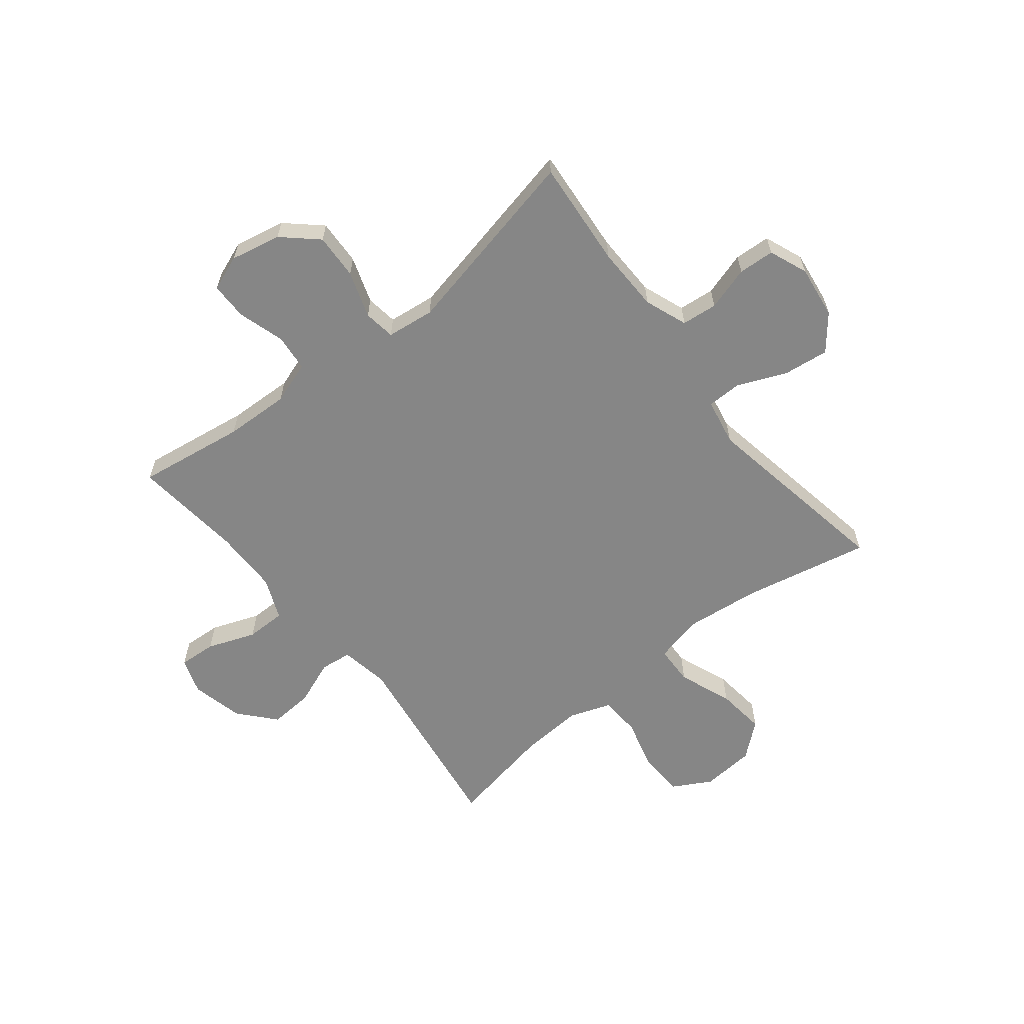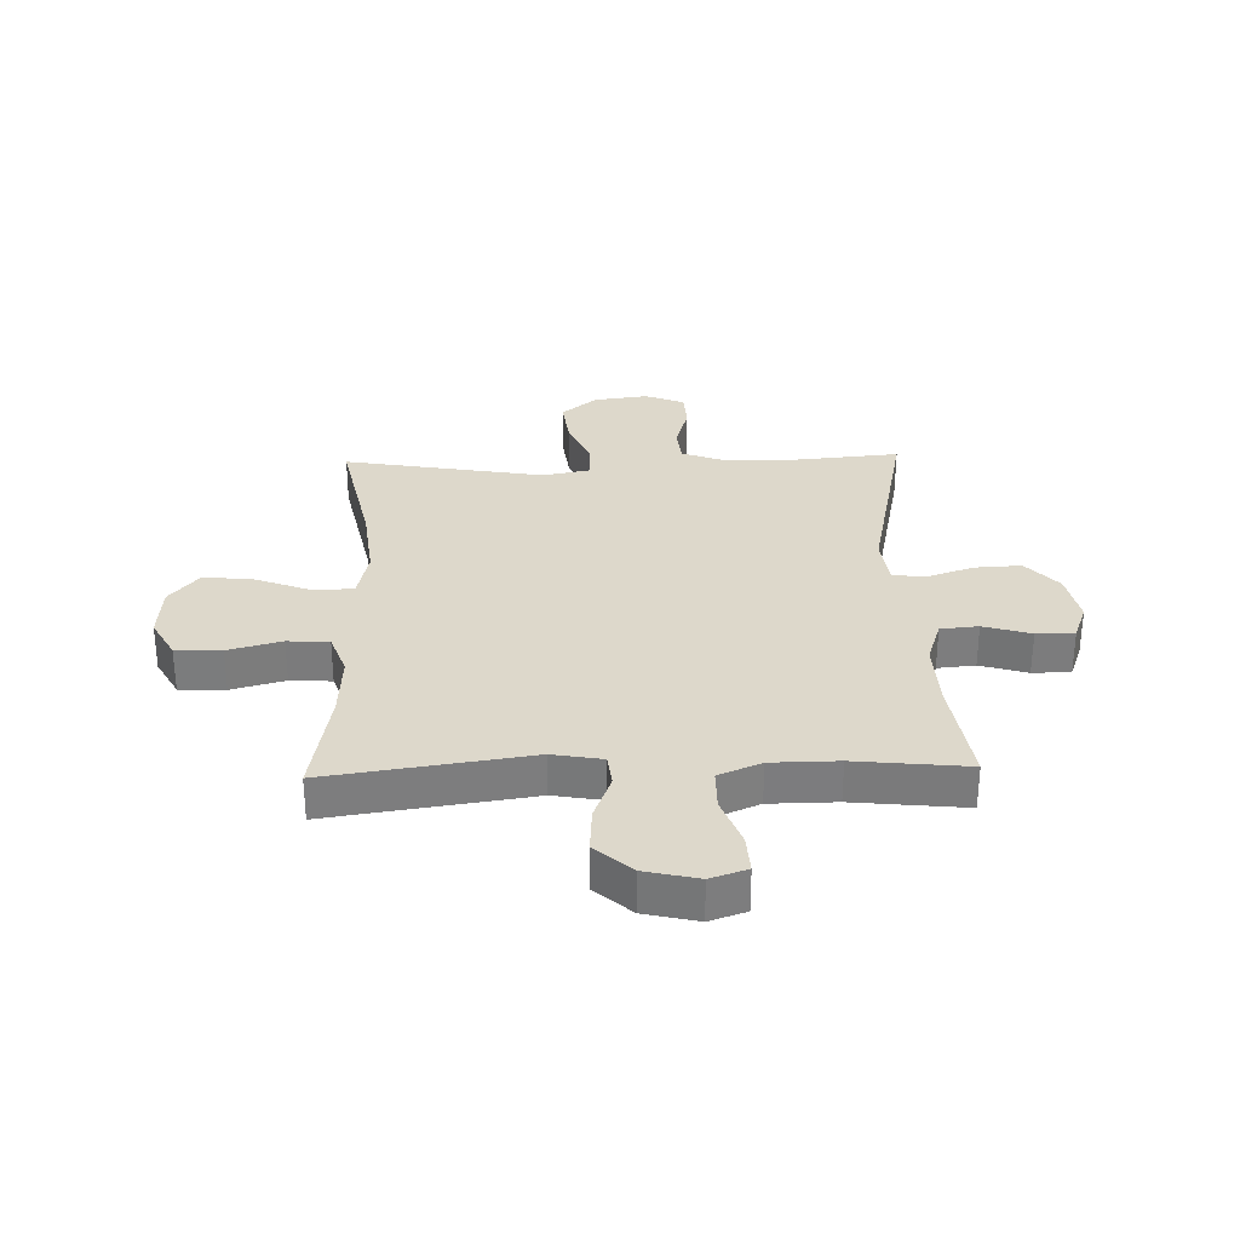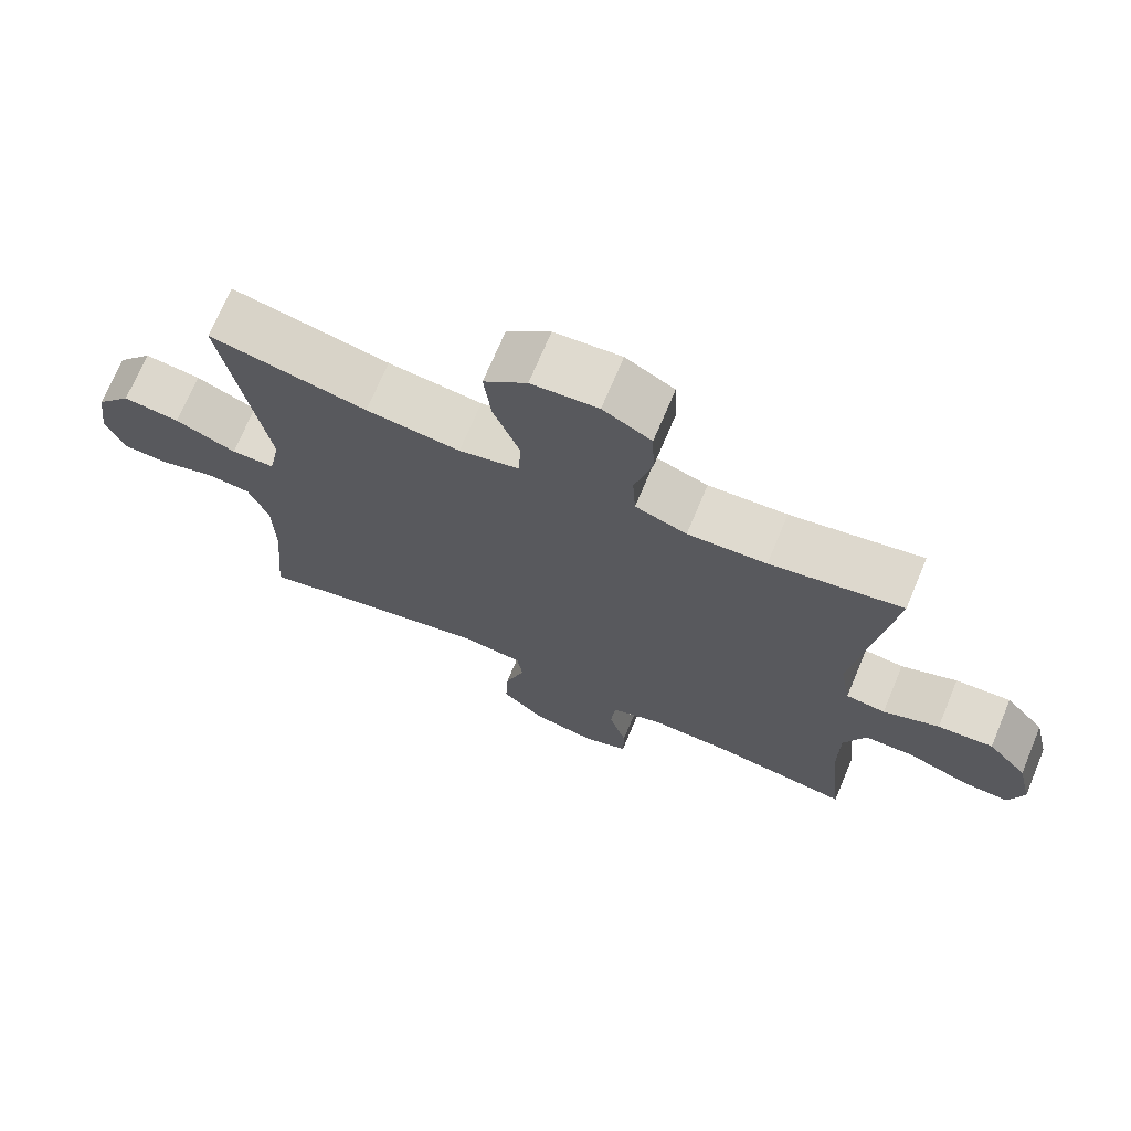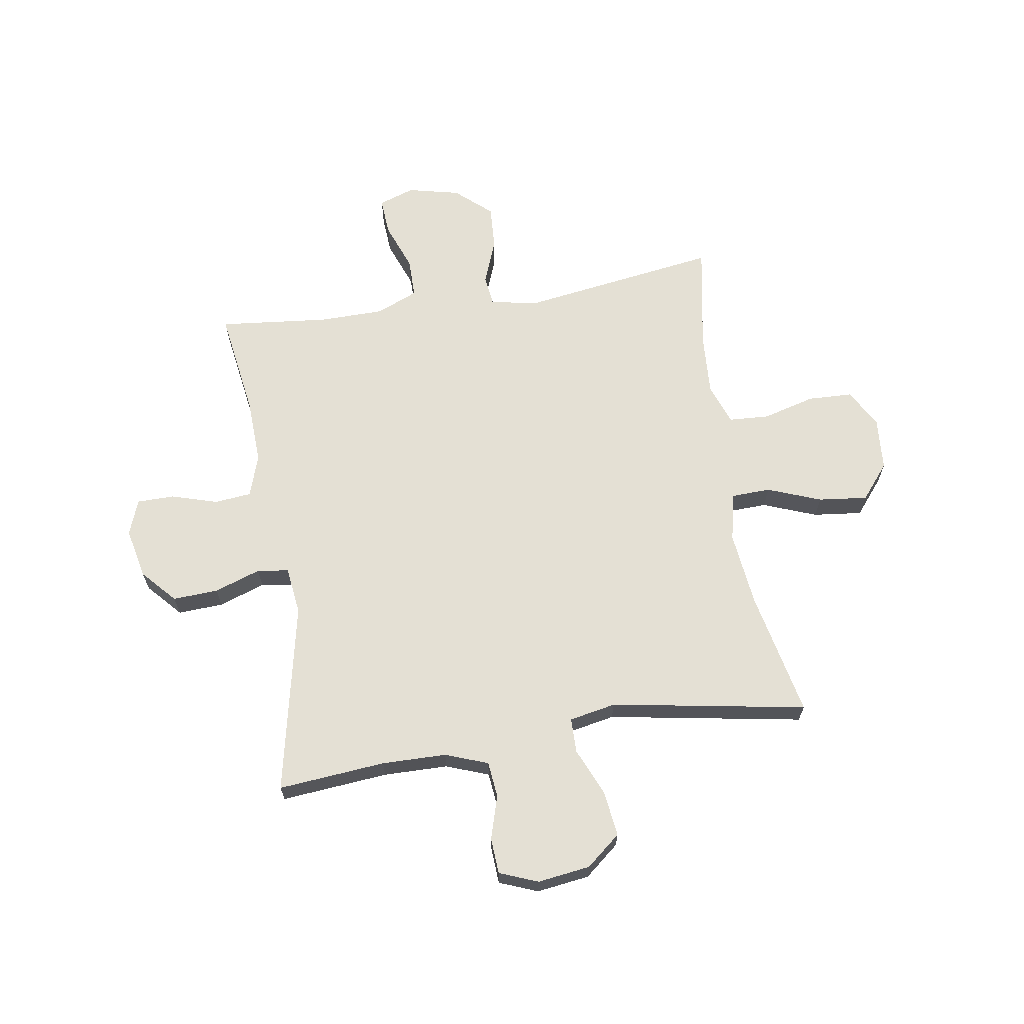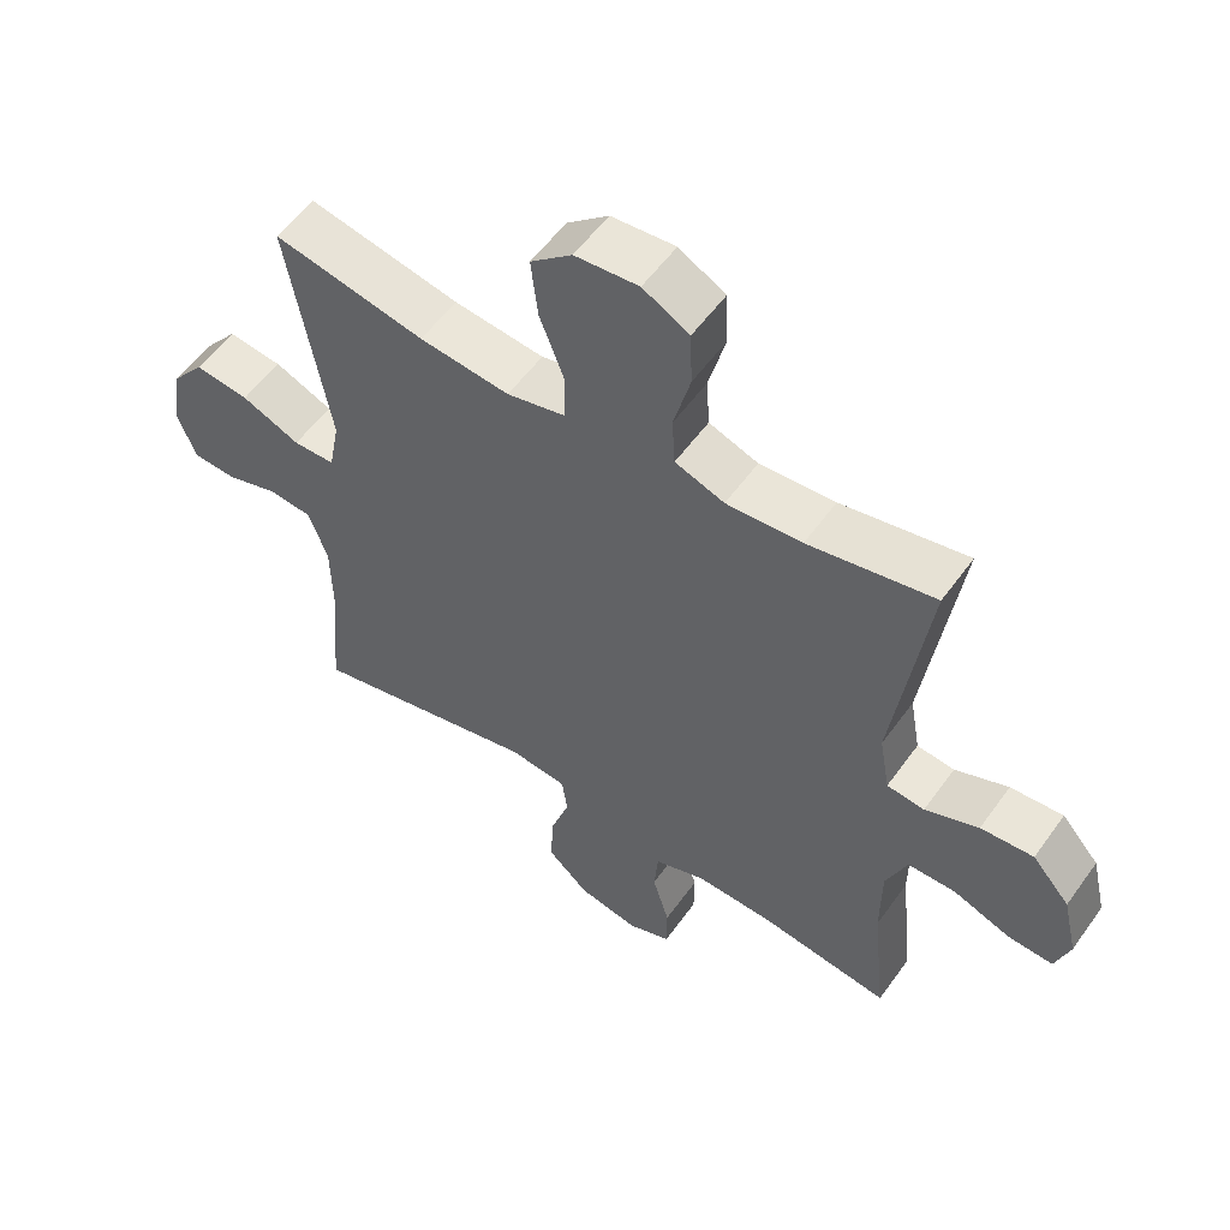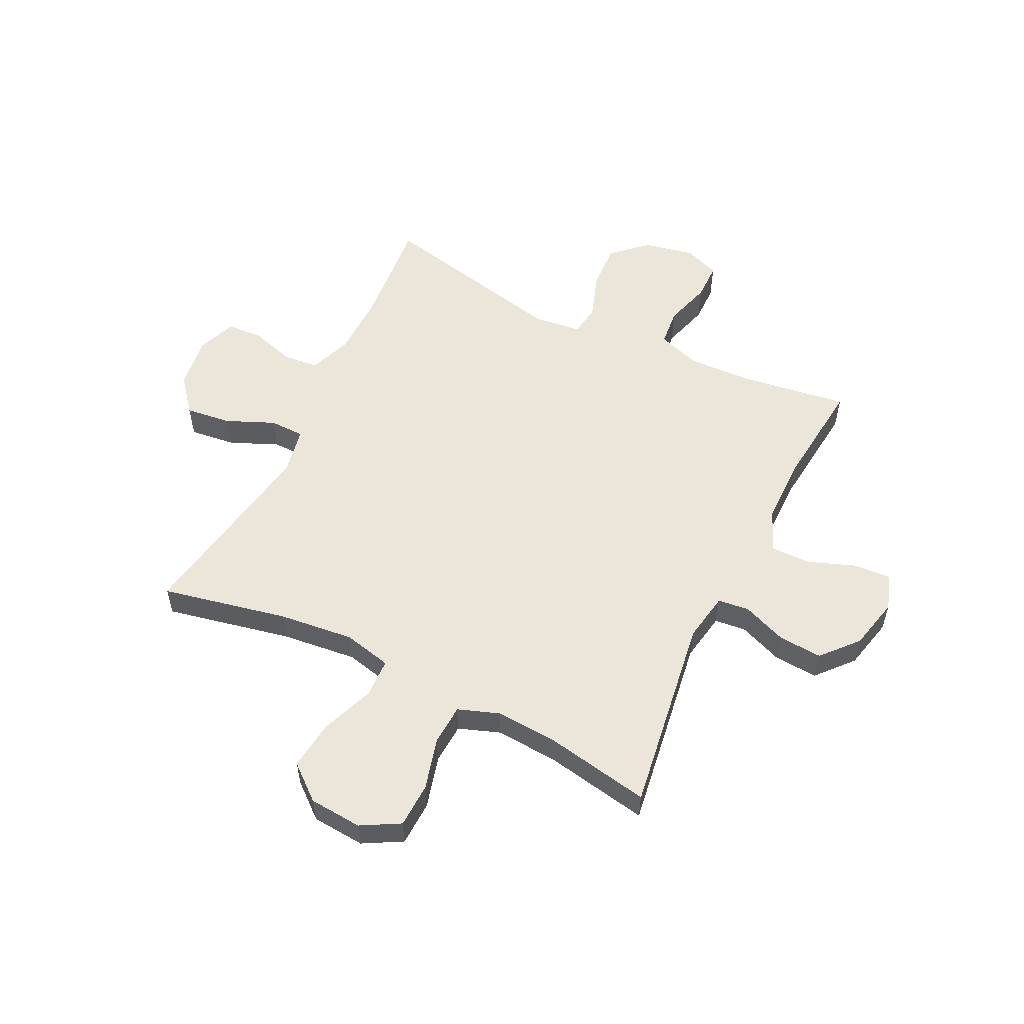
<metadata>
{"format":"obj","ext":"obj","renderer":"f3d","projection":"perspective","resolution":1024,"background":"white","views":[{"elev":-62.0,"azim":-141.4,"up":"+Y"},{"elev":31.3,"azim":88.3,"up":"+Y"},{"elev":70.9,"azim":22.7,"up":"+Z"},{"elev":66.2,"azim":-99.1,"up":"+Y"},{"elev":55.1,"azim":35.0,"up":"+Z"},{"elev":55.7,"azim":26.1,"up":"+Y"}]}
</metadata>
<code>
o path2136
v -0.1572 0.0375 -0.4289
v -0.07016 0.0375 -0.4395
v -0.06201 0.0375 -0.497
v -0.09067 0.0375 -0.5816
v -0.0948 0.0375 -0.6645
v -0.03269 0.0375 -0.7208
v 0.0589 0.0375 -0.74
v 0.1236 0.0375 -0.7156
v 0.124 0.0375 -0.6478
v 0.09858 0.0375 -0.5633
v 0.1049 0.0375 -0.4957
v 0.1825 0.0375 -0.4697
v 0.3002 0.0375 -0.4743
v 0.4962 0.0375 -0.5034
v 0.4749 0.0375 -0.3031
v 0.4759 0.0375 -0.1841
v 0.5076 0.0375 -0.1082
v 0.58 0.0375 -0.1081
v 0.6674 0.0375 -0.141
v 0.7357 0.0375 -0.1454
v 0.7578 0.0375 -0.08013
v 0.7356 0.0375 0.015
v 0.6784 0.0375 0.07973
v 0.5982 0.0375 0.07461
v 0.5172 0.0375 0.04321
v 0.4602 0.0375 0.04987
v 0.4444 0.0375 0.1388
v 0.4962 0.0375 0.4985
v 0.3047 0.0375 0.4635
v 0.1901 0.0375 0.4565
v 0.1153 0.0375 0.4835
v 0.1109 0.0375 0.5574
v 0.1363 0.0375 0.6526
v 0.1331 0.0375 0.7343
v 0.06277 0.0375 0.7734
v -0.03408 0.0375 0.7658
v -0.09696 0.0375 0.7135
v -0.08668 0.0375 0.6239
v -0.0491 0.0375 0.5262
v -0.05131 0.0375 0.4549
v -0.1395 0.0375 0.4347
v -0.2762 0.0375 0.4501
v -0.5055 0.0375 0.4985
v -0.443 0.0375 0.1419
v -0.4594 0.0375 0.05669
v -0.5226 0.0375 0.05583
v -0.6109 0.0375 0.09367
v -0.6936 0.0375 0.1039
v -0.7448 0.0375 0.04141
v -0.7576 0.0375 -0.05496
v -0.7298 0.0375 -0.1252
v -0.6642 0.0375 -0.129
v -0.5845 0.0375 -0.105
v -0.5195 0.0375 -0.1117
v -0.4904 0.0375 -0.1896
v -0.4884 0.0375 -0.3073
v -0.5055 0.0375 -0.5034
v -0.1572 -0.0375 -0.4289
v -0.07016 -0.0375 -0.4395
v -0.06201 -0.0375 -0.497
v -0.09067 -0.0375 -0.5816
v -0.0948 -0.0375 -0.6645
v -0.03269 -0.0375 -0.7208
v 0.0589 -0.0375 -0.74
v 0.1236 -0.0375 -0.7156
v 0.124 -0.0375 -0.6478
v 0.09858 -0.0375 -0.5633
v 0.1049 -0.0375 -0.4957
v 0.1825 -0.0375 -0.4697
v 0.3002 -0.0375 -0.4743
v 0.4962 -0.0375 -0.5034
v 0.4749 -0.0375 -0.3031
v 0.4759 -0.0375 -0.1841
v 0.5076 -0.0375 -0.1082
v 0.58 -0.0375 -0.1081
v 0.6674 -0.0375 -0.141
v 0.7357 -0.0375 -0.1454
v 0.7578 -0.0375 -0.08013
v 0.7356 -0.0375 0.015
v 0.6784 -0.0375 0.07973
v 0.5982 -0.0375 0.07461
v 0.5172 -0.0375 0.04321
v 0.4602 -0.0375 0.04987
v 0.4444 -0.0375 0.1388
v 0.4962 -0.0375 0.4985
v 0.3047 -0.0375 0.4635
v 0.1901 -0.0375 0.4565
v 0.1153 -0.0375 0.4835
v 0.1109 -0.0375 0.5574
v 0.1363 -0.0375 0.6526
v 0.1331 -0.0375 0.7343
v 0.06277 -0.0375 0.7734
v -0.03408 -0.0375 0.7658
v -0.09696 -0.0375 0.7135
v -0.08668 -0.0375 0.6239
v -0.0491 -0.0375 0.5262
v -0.05131 -0.0375 0.4549
v -0.1395 -0.0375 0.4347
v -0.2762 -0.0375 0.4501
v -0.5055 -0.0375 0.4985
v -0.443 -0.0375 0.1419
v -0.4594 -0.0375 0.05669
v -0.5226 -0.0375 0.05583
v -0.6109 -0.0375 0.09367
v -0.6936 -0.0375 0.1039
v -0.7448 -0.0375 0.04141
v -0.7576 -0.0375 -0.05496
v -0.7298 -0.0375 -0.1252
v -0.6642 -0.0375 -0.129
v -0.5845 -0.0375 -0.105
v -0.5195 -0.0375 -0.1117
v -0.4904 -0.0375 -0.1896
v -0.4884 -0.0375 -0.3073
v -0.5055 -0.0375 -0.5034
v 0.7357 0.0375 -0.1454
v 0.7357 0.0375 -0.1454
v 0.7578 0.0375 -0.08013
v 0.7356 0.0375 0.015
v 0.6674 0.0375 -0.141
v 0.6784 0.0375 0.07973
v 0.5982 0.0375 0.07461
v 0.58 0.0375 -0.1081
v 0.5172 0.0375 0.04321
v 0.5076 0.0375 -0.1082
v 0.5076 0.0375 -0.1082
v 0.4602 0.0375 0.04987
v 0.4602 0.0375 0.04987
v 0.4759 0.0375 -0.1841
v 0.4962 0.0375 -0.5034
v 0.4962 0.0375 -0.5034
v 0.4749 0.0375 -0.3031
v 0.4444 0.0375 0.1388
v 0.4962 0.0375 0.4985
v 0.4962 0.0375 0.4985
v 0.3047 0.0375 0.4635
v 0.3002 0.0375 -0.4743
v 0.1901 0.0375 0.4565
v 0.1825 0.0375 -0.4697
v 0.1153 0.0375 0.4835
v 0.1153 0.0375 0.4835
v 0.1049 0.0375 -0.4957
v 0.1049 0.0375 -0.4957
v 0.1109 0.0375 0.5574
v 0.1363 0.0375 0.6526
v 0.1331 0.0375 0.7343
v 0.06277 0.0375 0.7734
v 0.1236 0.0375 -0.7156
v 0.1236 0.0375 -0.7156
v 0.124 0.0375 -0.6478
v 0.09858 0.0375 -0.5633
v 0.0589 0.0375 -0.74
v -0.03408 0.0375 0.7658
v -0.03269 0.0375 -0.7208
v -0.0948 0.0375 -0.6645
v -0.09696 0.0375 0.7135
v -0.0491 0.0375 0.5262
v -0.05131 0.0375 0.4549
v -0.05131 0.0375 0.4549
v -0.08668 0.0375 0.6239
v -0.1395 0.0375 0.4347
v -0.09067 0.0375 -0.5816
v -0.06201 0.0375 -0.497
v -0.07016 0.0375 -0.4395
v -0.07016 0.0375 -0.4395
v -0.1572 0.0375 -0.4289
v -0.2762 0.0375 0.4501
v -0.443 0.0375 0.1419
v -0.4594 0.0375 0.05669
v -0.4594 0.0375 0.05669
v -0.5226 0.0375 0.05583
v -0.5055 0.0375 0.4985
v -0.5055 0.0375 0.4985
v -0.5055 0.0375 -0.5034
v -0.5055 0.0375 -0.5034
v -0.4904 0.0375 -0.1896
v -0.4884 0.0375 -0.3073
v -0.5195 0.0375 -0.1117
v -0.5195 0.0375 -0.1117
v -0.5845 0.0375 -0.105
v -0.6109 0.0375 0.09367
v -0.6642 0.0375 -0.129
v -0.6936 0.0375 0.1039
v -0.7298 0.0375 -0.1252
v -0.7298 0.0375 -0.1252
v -0.7448 0.0375 0.04141
v -0.7576 0.0375 -0.05496
v 0.7357 -0.0375 -0.1454
v 0.7357 -0.0375 -0.1454
v 0.7578 -0.0375 -0.08013
v 0.7356 -0.0375 0.015
v 0.6674 -0.0375 -0.141
v 0.6784 -0.0375 0.07973
v 0.5982 -0.0375 0.07461
v 0.58 -0.0375 -0.1081
v 0.5172 -0.0375 0.04321
v 0.5076 -0.0375 -0.1082
v 0.5076 -0.0375 -0.1082
v 0.4602 -0.0375 0.04987
v 0.4602 -0.0375 0.04987
v 0.4759 -0.0375 -0.1841
v 0.4962 -0.0375 -0.5034
v 0.4962 -0.0375 -0.5034
v 0.4749 -0.0375 -0.3031
v 0.4444 -0.0375 0.1388
v 0.4962 -0.0375 0.4985
v 0.4962 -0.0375 0.4985
v 0.3047 -0.0375 0.4635
v 0.3002 -0.0375 -0.4743
v 0.1901 -0.0375 0.4565
v 0.1825 -0.0375 -0.4697
v 0.1153 -0.0375 0.4835
v 0.1153 -0.0375 0.4835
v 0.1049 -0.0375 -0.4957
v 0.1049 -0.0375 -0.4957
v 0.1109 -0.0375 0.5574
v 0.1363 -0.0375 0.6526
v 0.1331 -0.0375 0.7343
v 0.06277 -0.0375 0.7734
v 0.1236 -0.0375 -0.7156
v 0.1236 -0.0375 -0.7156
v 0.124 -0.0375 -0.6478
v 0.09858 -0.0375 -0.5633
v 0.0589 -0.0375 -0.74
v -0.03408 -0.0375 0.7658
v -0.03269 -0.0375 -0.7208
v -0.0948 -0.0375 -0.6645
v -0.09696 -0.0375 0.7135
v -0.0491 -0.0375 0.5262
v -0.05131 -0.0375 0.4549
v -0.05131 -0.0375 0.4549
v -0.08668 -0.0375 0.6239
v -0.1395 -0.0375 0.4347
v -0.09067 -0.0375 -0.5816
v -0.06201 -0.0375 -0.497
v -0.07016 -0.0375 -0.4395
v -0.07016 -0.0375 -0.4395
v -0.1572 -0.0375 -0.4289
v -0.2762 -0.0375 0.4501
v -0.443 -0.0375 0.1419
v -0.4594 -0.0375 0.05669
v -0.4594 -0.0375 0.05669
v -0.5226 -0.0375 0.05583
v -0.5055 -0.0375 0.4985
v -0.5055 -0.0375 0.4985
v -0.5055 -0.0375 -0.5034
v -0.5055 -0.0375 -0.5034
v -0.4904 -0.0375 -0.1896
v -0.4884 -0.0375 -0.3073
v -0.5195 -0.0375 -0.1117
v -0.5195 -0.0375 -0.1117
v -0.5845 -0.0375 -0.105
v -0.6109 -0.0375 0.09367
v -0.6642 -0.0375 -0.129
v -0.6936 -0.0375 0.1039
v -0.7298 -0.0375 -0.1252
v -0.7298 -0.0375 -0.1252
v -0.7448 -0.0375 0.04141
v -0.7576 -0.0375 -0.05496
f 190 191 189
f 254 257 252
f 191 190 194
f 198 200 196
f 216 224 231
f 239 238 243
f 198 235 210
f 240 232 239
f 233 222 234
f 237 247 248
f 252 251 242
f 229 211 228
f 240 247 237
f 237 248 245
f 210 235 213
f 218 224 216
f 232 240 235
f 200 210 203
f 225 223 221
f 193 190 192
f 213 234 222
f 249 242 251
f 215 228 211
f 252 257 251
f 228 215 231
f 210 208 203
f 249 247 240
f 216 231 215
f 253 258 255
f 235 234 213
f 193 194 190
f 251 257 253
f 258 253 257
f 198 210 200
f 222 225 221
f 225 222 233
f 204 229 198
f 209 229 204
f 189 191 187
f 229 235 198
f 240 237 235
f 221 223 219
f 207 209 204
f 232 235 229
f 225 233 226
f 195 196 194
f 239 232 238
f 242 249 240
f 207 204 205
f 203 208 201
f 217 218 216
f 211 229 209
f 227 231 224
f 198 196 195
f 195 194 193
f 116 21 78 188
f 21 22 79 78
f 19 20 77 76
f 22 23 80 79
f 23 24 81 80
f 18 19 76 75
f 24 25 82 81
f 125 18 75 197
f 25 127 199 82
f 16 17 74 73
f 130 15 72 202
f 15 16 73 72
f 26 27 84 83
f 27 134 206 84
f 28 29 86 85
f 13 14 71 70
f 29 30 87 86
f 12 13 70 69
f 30 140 212 87
f 142 12 69 214
f 32 33 90 89
f 33 34 91 90
f 34 35 92 91
f 148 9 66 220
f 9 10 67 66
f 7 8 65 64
f 31 32 89 88
f 10 11 68 67
f 35 36 93 92
f 6 7 64 63
f 5 6 63 62
f 36 37 94 93
f 39 158 230 96
f 38 39 96 95
f 37 38 95 94
f 40 41 98 97
f 4 5 62 61
f 3 4 61 60
f 164 3 60 236
f 1 2 59 58
f 41 42 99 98
f 44 169 241 101
f 45 46 103 102
f 172 44 101 244
f 42 43 100 99
f 174 1 58 246
f 55 56 113 112
f 178 55 112 250
f 56 57 114 113
f 53 54 111 110
f 46 47 104 103
f 52 53 110 109
f 47 48 105 104
f 184 52 109 256
f 48 49 106 105
f 50 51 108 107
f 49 50 107 106
f 118 117 119
f 182 180 185
f 119 122 118
f 126 124 128
f 144 159 152
f 167 171 166
f 126 138 163
f 168 167 160
f 161 162 150
f 165 176 175
f 180 170 179
f 157 156 139
f 168 165 175
f 165 173 176
f 138 141 163
f 146 144 152
f 160 163 168
f 128 131 138
f 153 149 151
f 121 120 118
f 141 150 162
f 177 179 170
f 143 139 156
f 180 179 185
f 156 159 143
f 138 131 136
f 177 168 175
f 144 143 159
f 181 183 186
f 163 141 162
f 121 118 122
f 179 181 185
f 186 185 181
f 126 128 138
f 150 149 153
f 153 161 150
f 132 126 157
f 137 132 157
f 117 115 119
f 157 126 163
f 168 163 165
f 149 147 151
f 135 132 137
f 160 157 163
f 153 154 161
f 123 122 124
f 167 166 160
f 170 168 177
f 135 133 132
f 131 129 136
f 145 144 146
f 139 137 157
f 155 152 159
f 126 123 124
f 123 121 122

</code>
